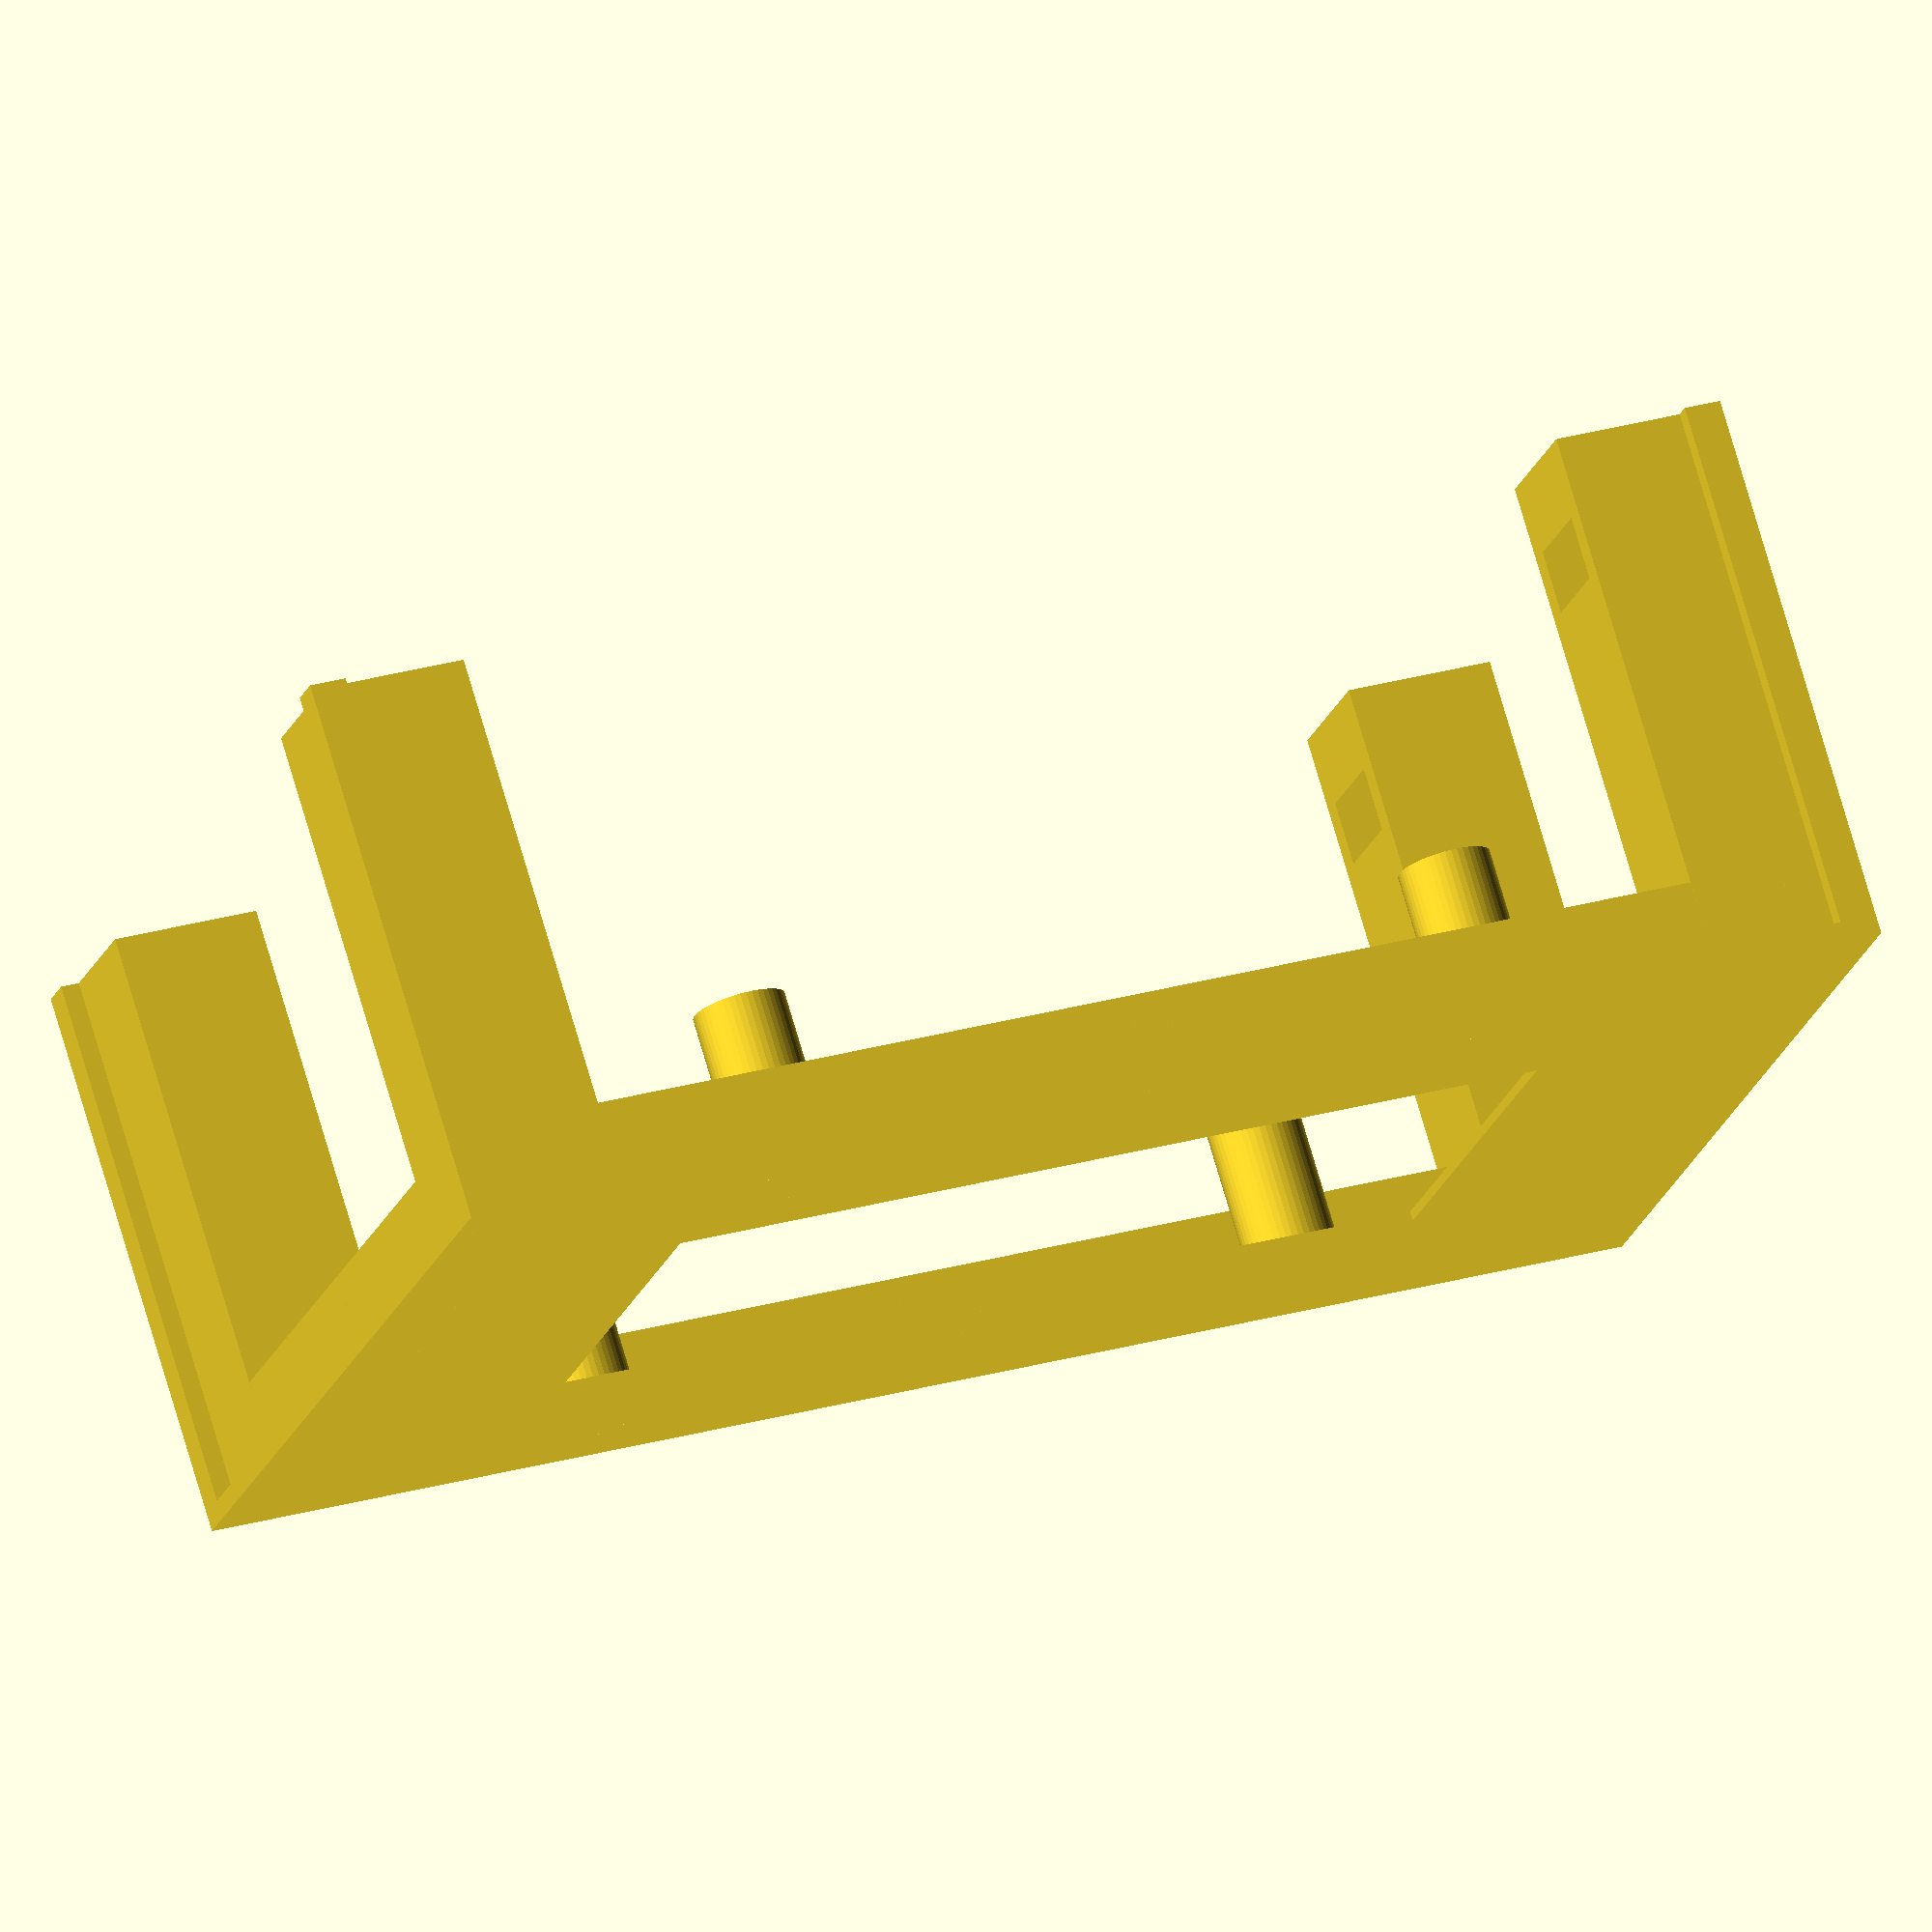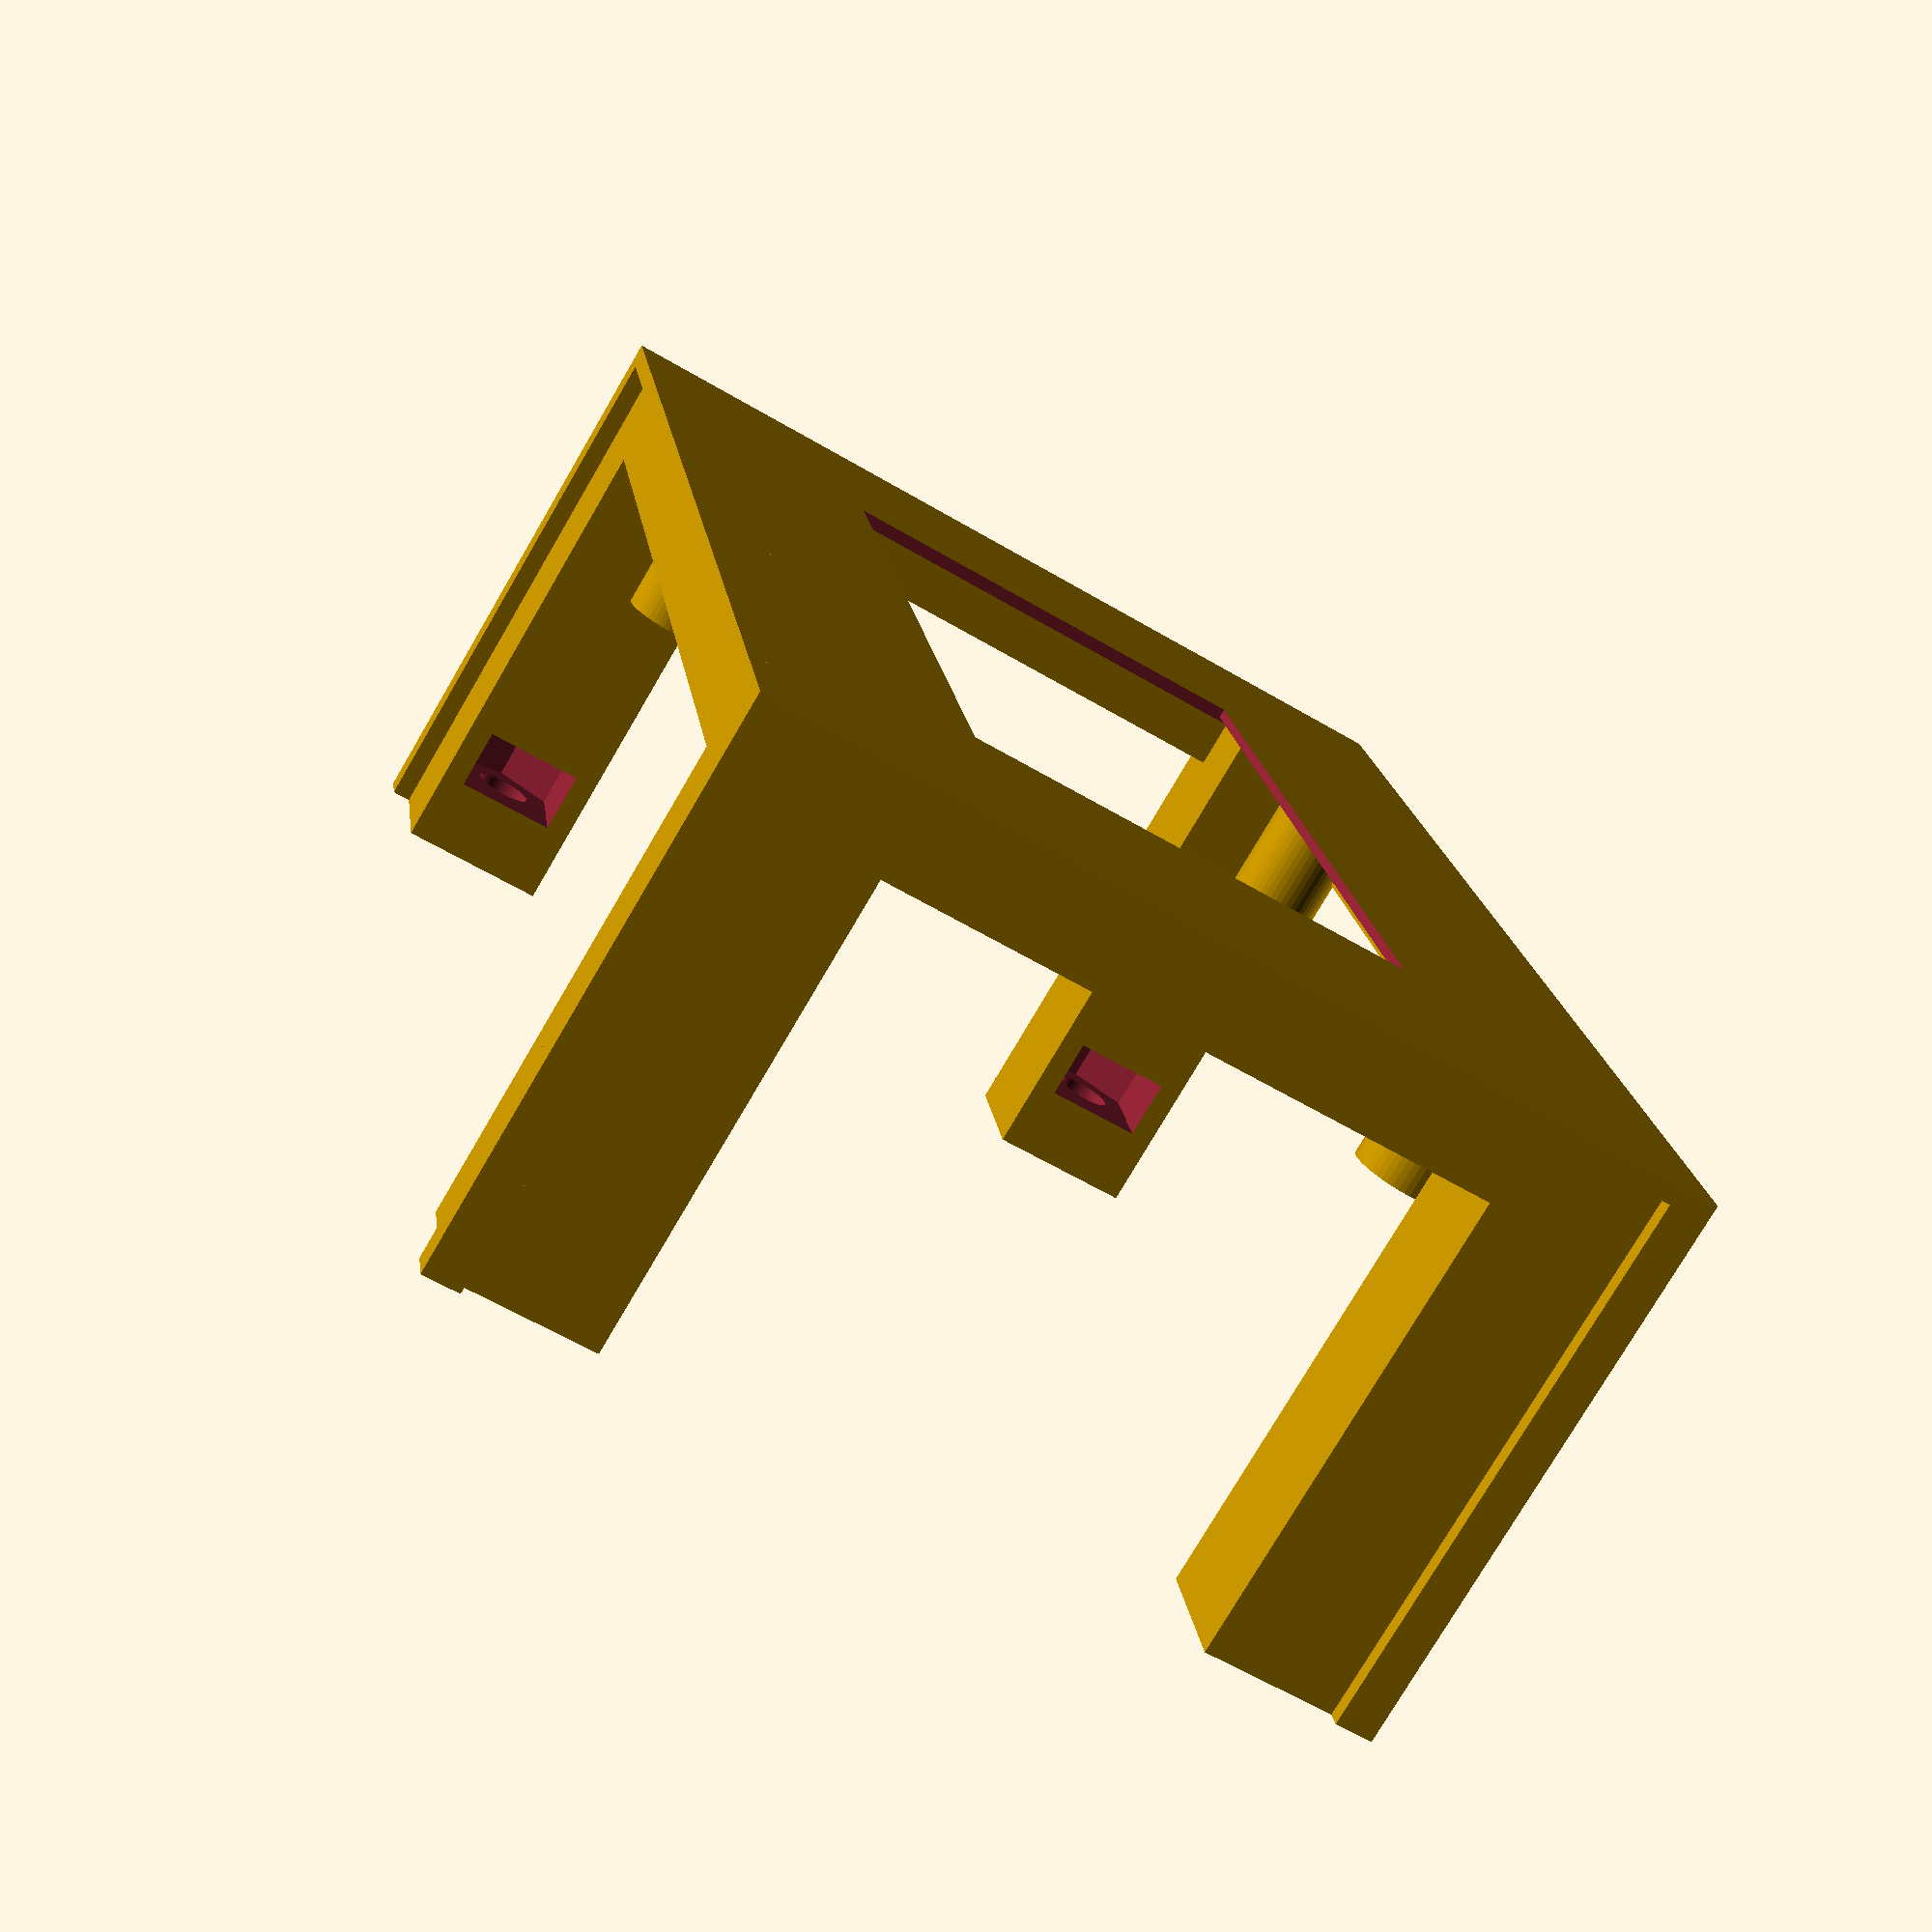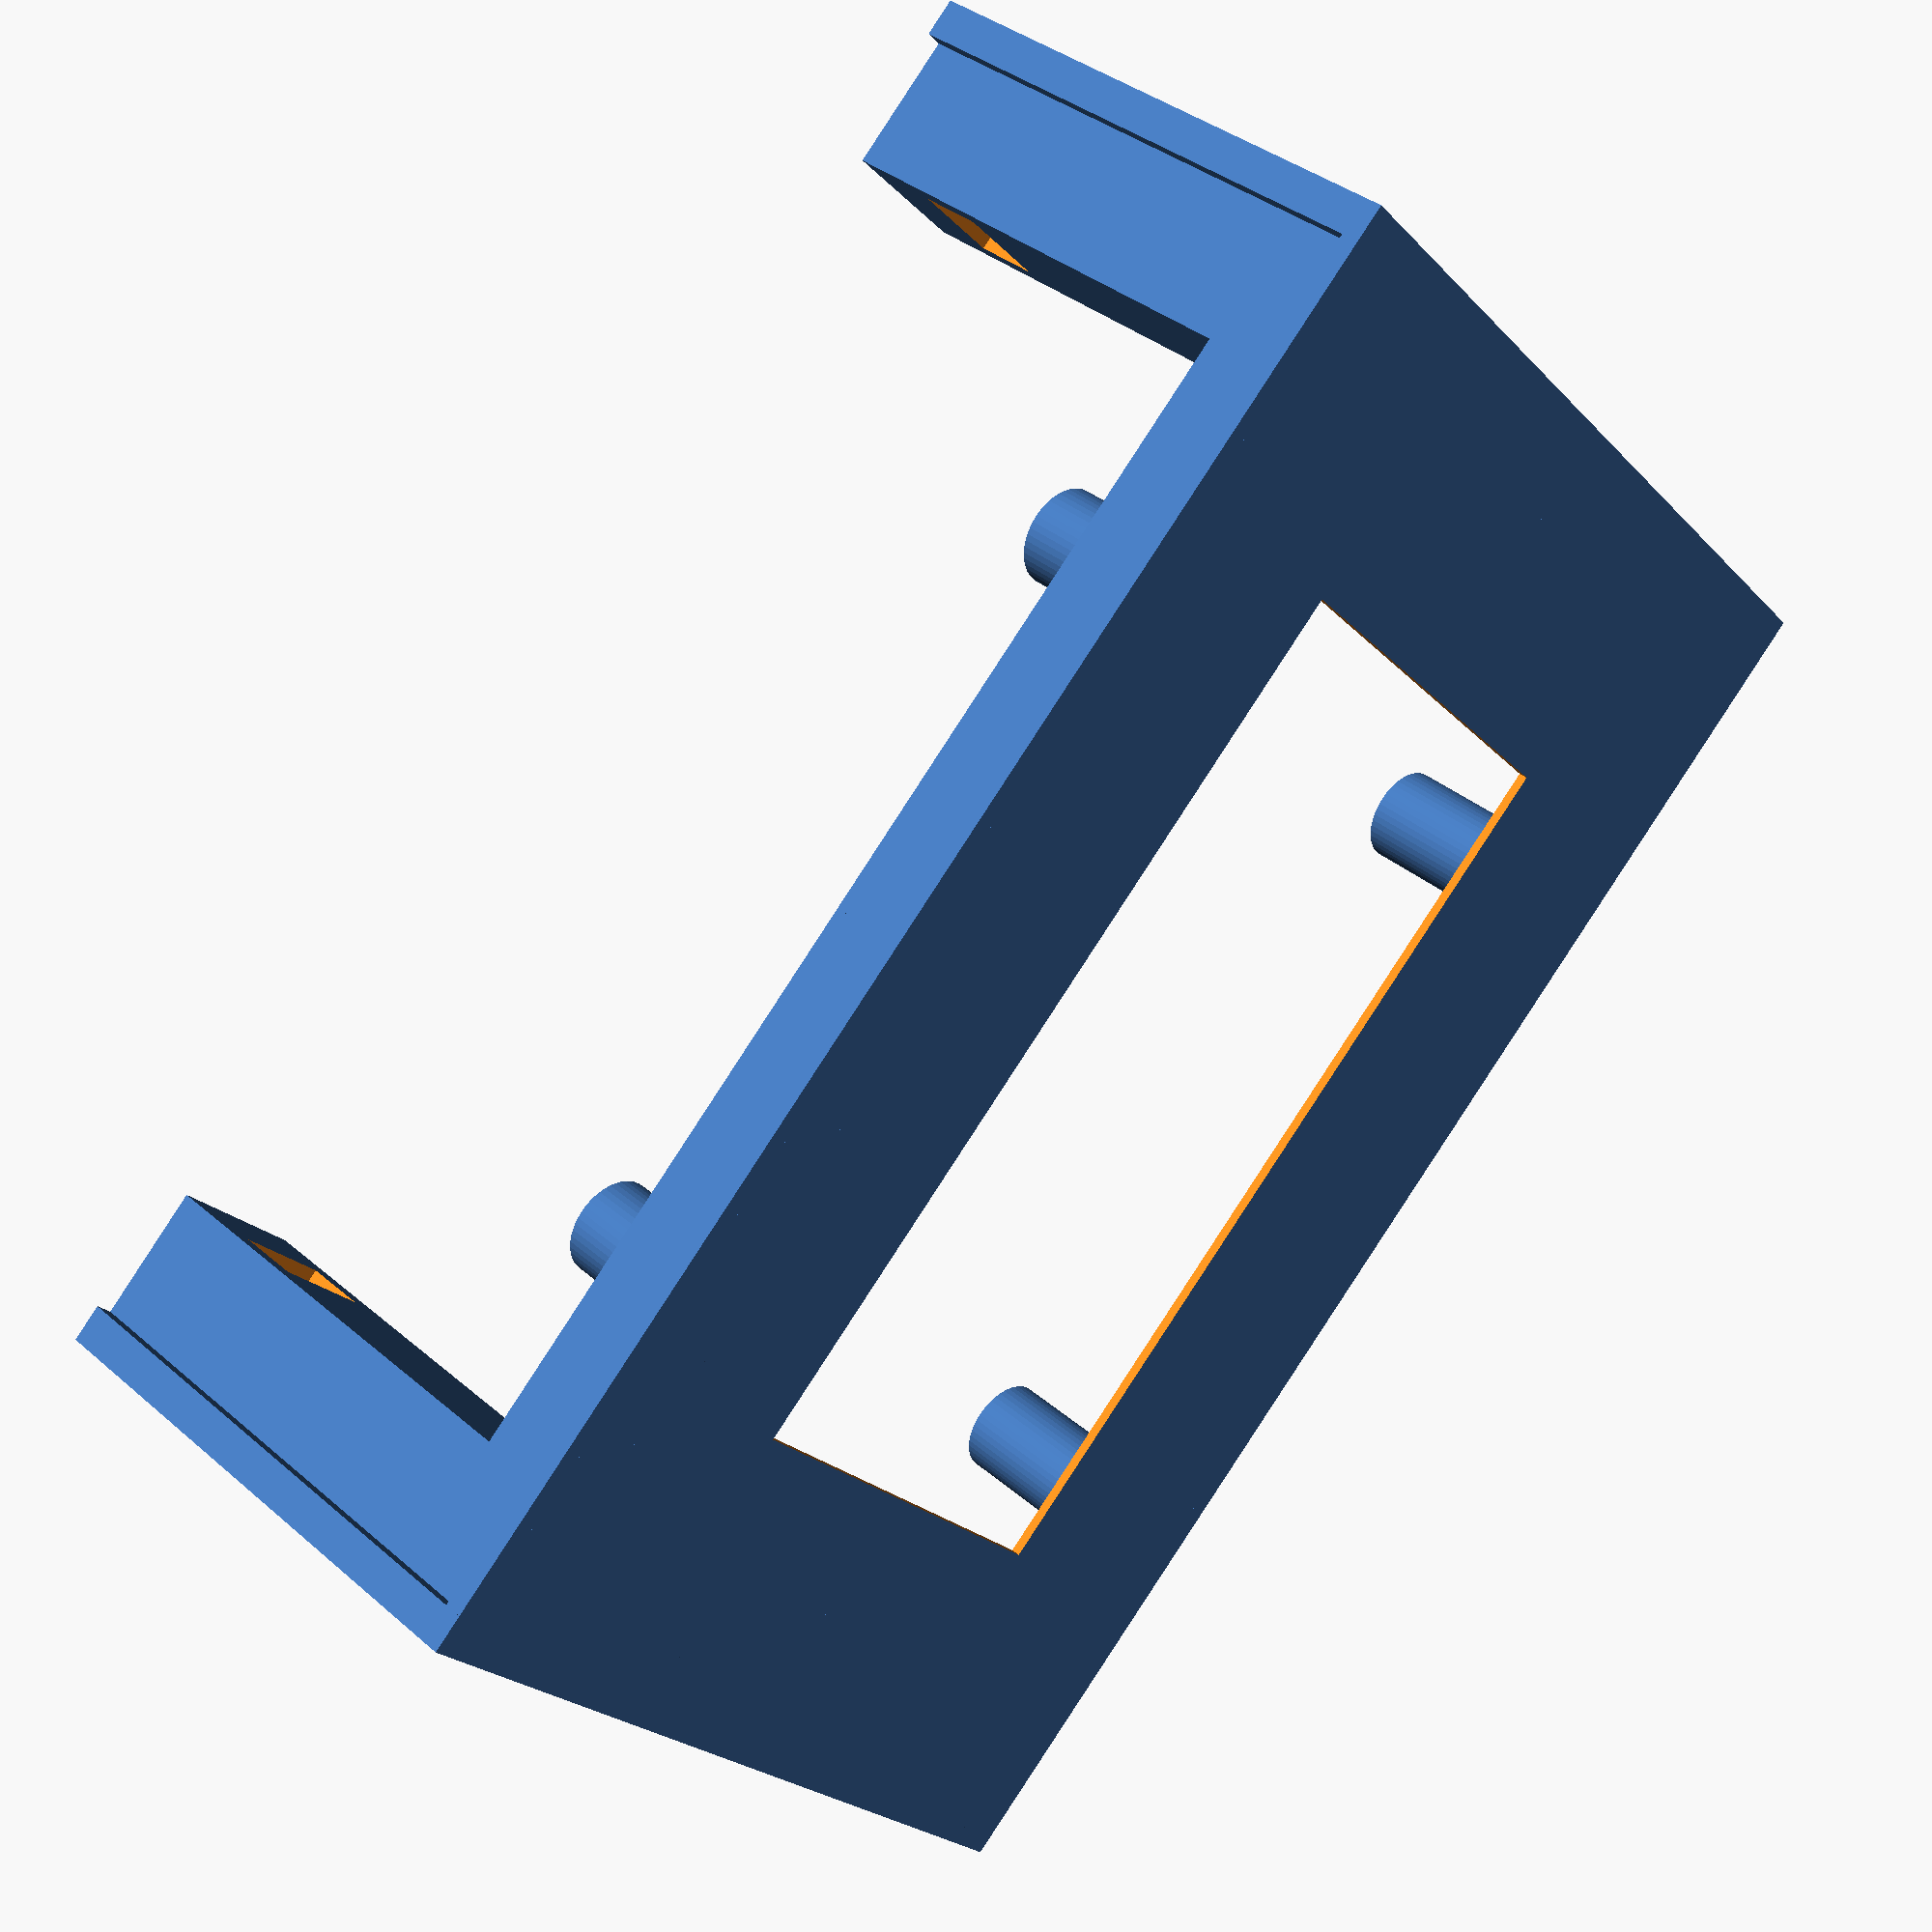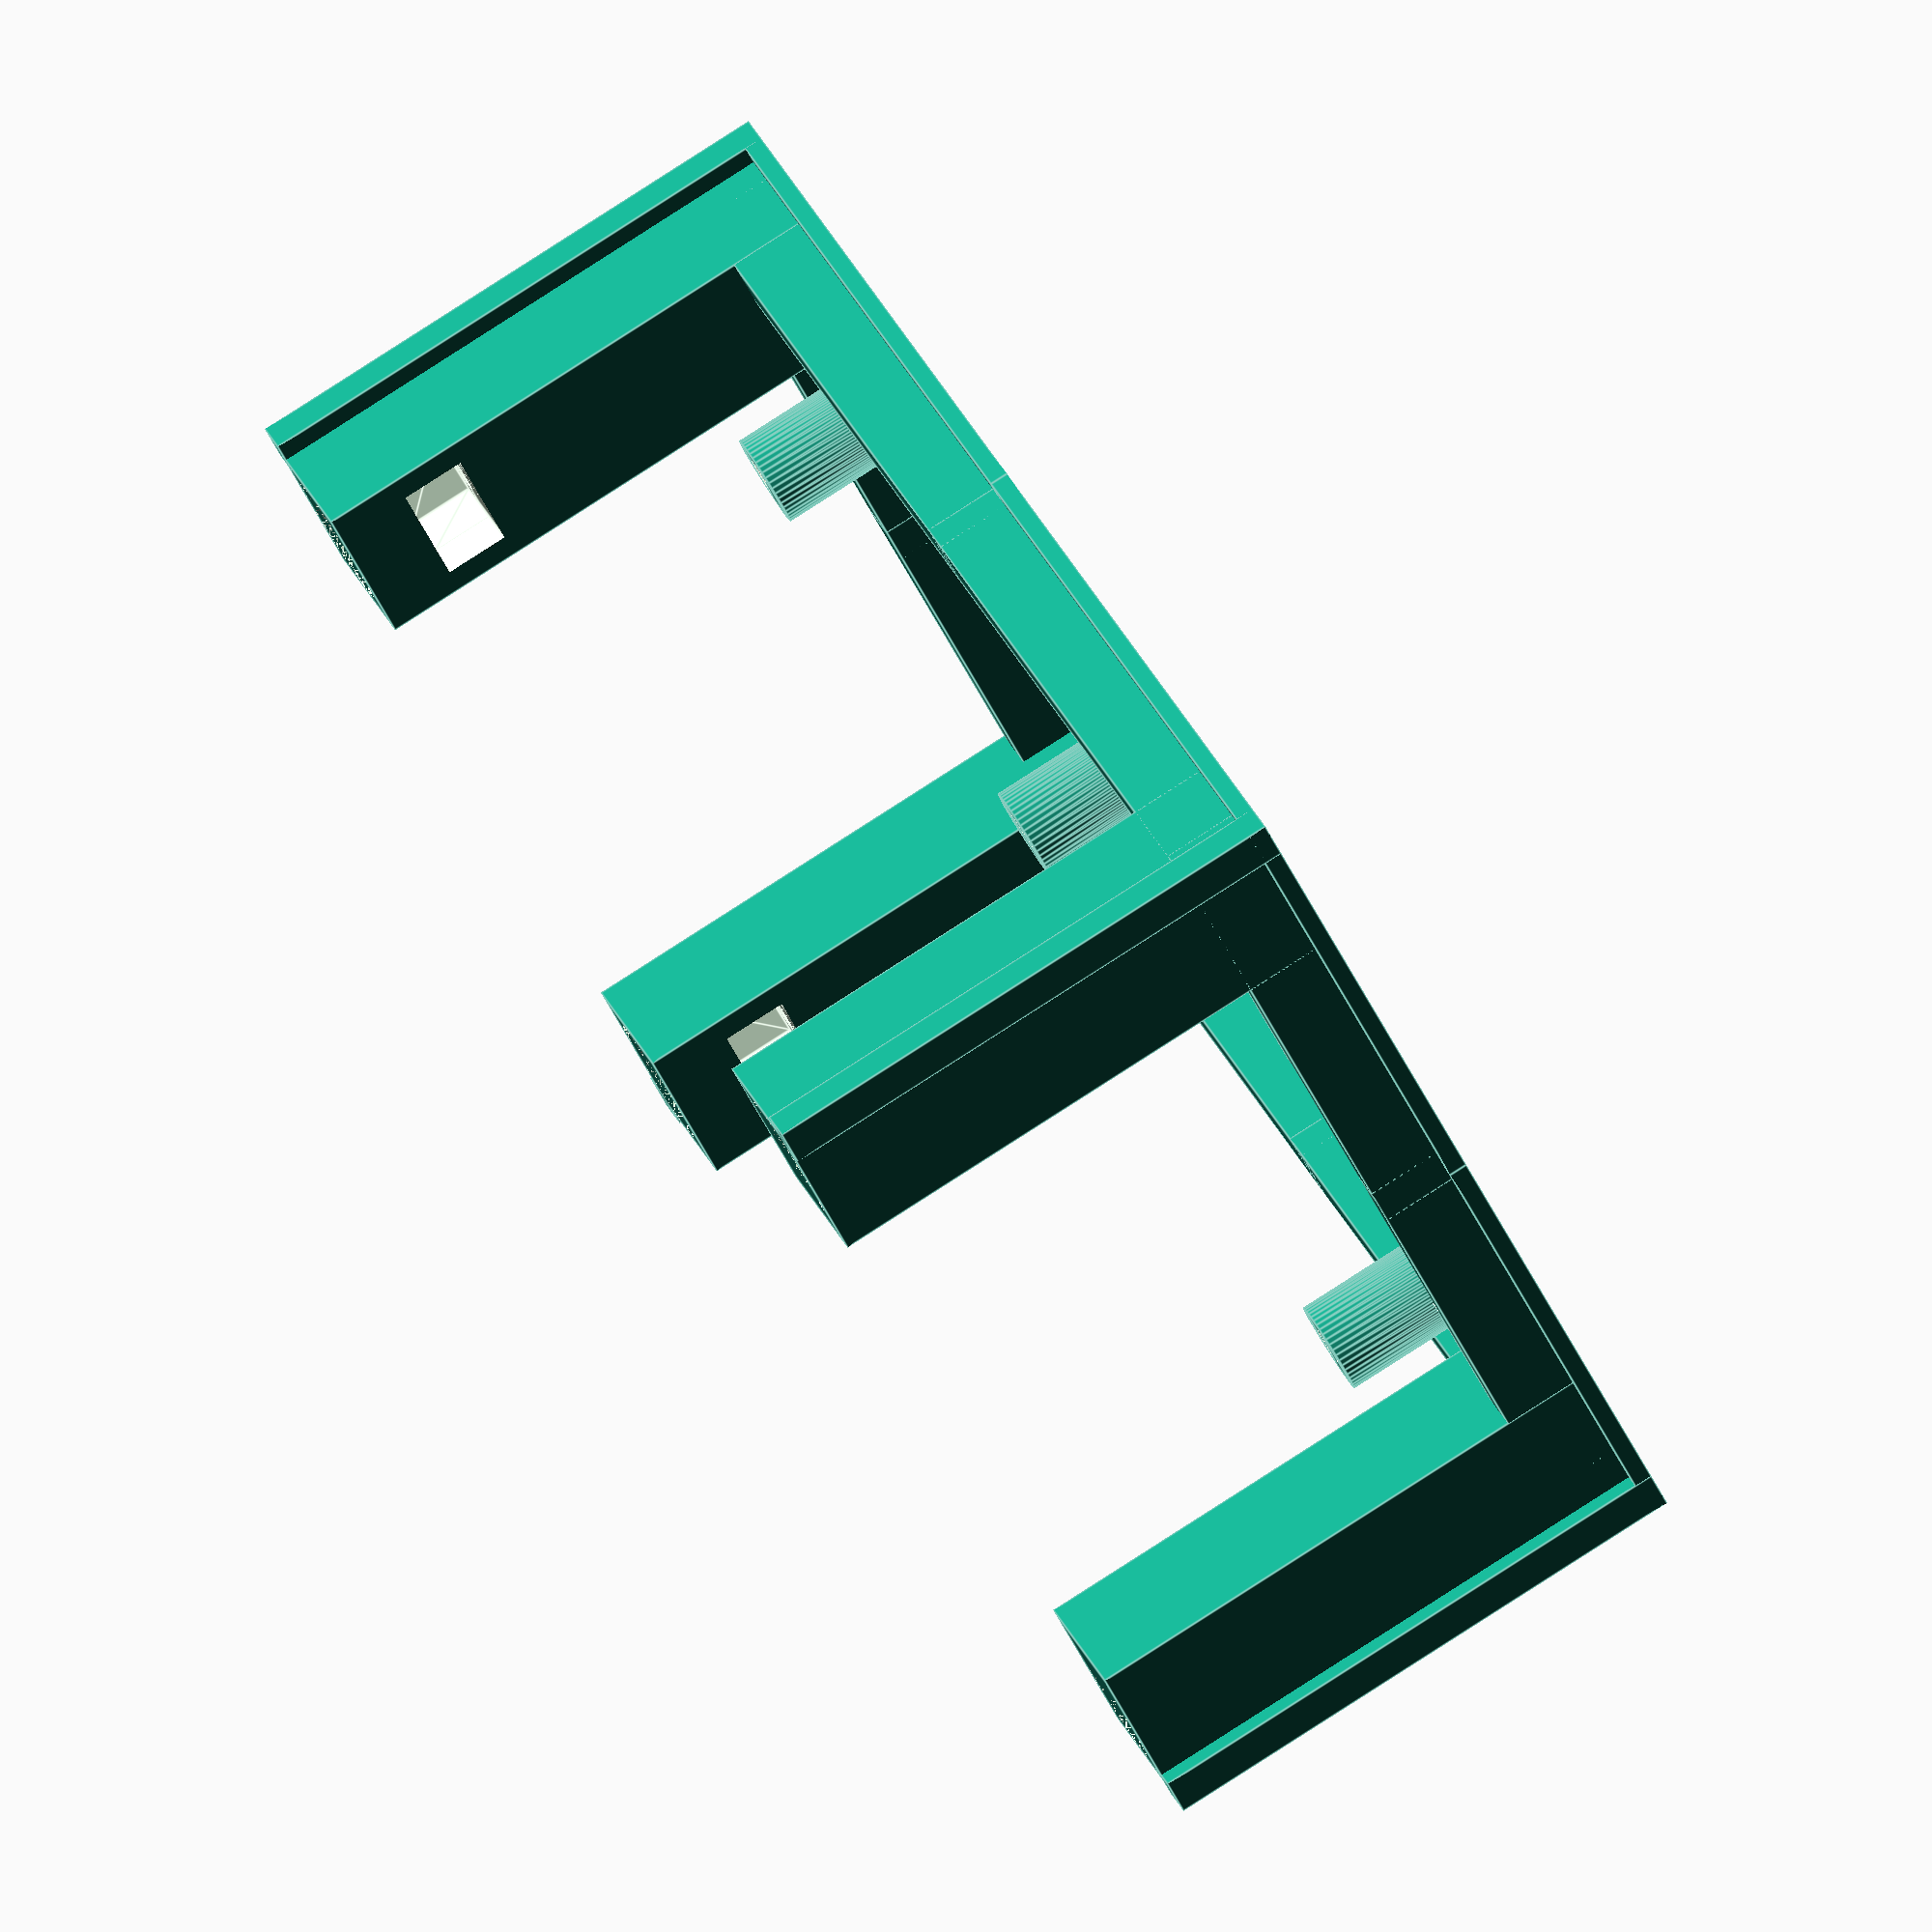
<openscad>
// Generated by SolidPython 0.4.2 on 2019-11-23 17:29:10
$fn = 48;

difference() {
	union() {
		translate(v = [0, -25.0000000000, 0]) {
			translate(v = [-40.0000000000, 0, 0]) {
				union() {
					translate(v = [0, 0, 0]) {
						cube(center = false, size = [40.0000000000, 25.0000000000, 1.0000000000]);
						translate(v = [0, 6, 0]) {
							translate(v = [20, 0, 0]) {
								difference(){
									translate(v = [0, 0, 0]) {
										difference() {
											linear_extrude(height = 10) {
												circle($fn = 48, r = 2.5000000000);
											}
										}
									}
									/* Holes Below*/
									translate(v = [0, 0, 0]){
										union(){
											linear_extrude(height = 10) {
												circle($fn = 48, r = 1.2500000000);
											}
										}
									} /* End Holes */ 
								}
							}
						}
					}
					translate(v = [1.0000000000, 0, 0]) {
						translate(v = [0, 1.0000000000, 0]) {
							cube(center = false, size = [40.0000000000, 3.0000000000, 5.0000000000]);
						}
					}
					translate(v = [0, 1.0000000000, 0]) {
						translate(v = [1.0000000000, 0, 0]) {
							cube(center = false, size = [3.0000000000, 25.0000000000, 5.0000000000]);
						}
					}
					translate(v = [1.0000000000, 0, 0]) {
						translate(v = [0, 1.0000000000, 0]) {
							union() {
								difference() {
									translate(v = [0, 0, 0]) {
										cube(center = false, size = [8, 8, 30]);
									}
									translate(v = [4.0000000000, 0, 0]) {
										translate(v = [0, 4.0000000000, 0]) {
											translate(v = [0, 0, 27.0000000000]) {
												linear_extrude(height = 3.0000000000) {
													circle($fn = 48, r = 3.5500000000);
												}
											}
										}
									}
									union() {
										translate(v = [0, 0, 22.6000000000]) {
											translate(v = [0, 4.0000000000, 0]) {
												translate(v = [4.0000000000, 0, 0]) {
													union() {
														linear_extrude(height = 3.4000000000) {
															circle($fn = 6, r = 3.2250000000);
														}
														translate(v = [0, 0, -5]) {
															linear_extrude(height = 10) {
																circle($fn = 48, r = 1.5500000000);
															}
														}
													}
												}
											}
										}
										translate(v = [0, 0, 22.6000000000]) {
											translate(v = [4.0000000000, 0, 0]) {
												translate(v = [0, 1.2500000000, 0]) {
													cube(center = false, size = [5.5000000000, 5.5000000000, 3.4000000000]);
												}
											}
										}
									}
								}
								translate(v = [-1, 0, 0]) {
									translate(v = [0, -1, 0]) {
										cube(center = false, size = [2.0000000000, 2.0000000000, 30]);
									}
								}
							}
						}
					}
				}
			}
		}
		mirror(v = [1, 0, 0]) {
			translate(v = [0, -25.0000000000, 0]) {
				translate(v = [-40.0000000000, 0, 0]) {
					union() {
						translate(v = [0, 0, 0]) {
							cube(center = false, size = [40.0000000000, 25.0000000000, 1.0000000000]);
							translate(v = [0, 6, 0]) {
								translate(v = [20, 0, 0]) {
									difference(){
										translate(v = [0, 0, 0]) {
											difference() {
												linear_extrude(height = 10) {
													circle($fn = 48, r = 2.5000000000);
												}
											}
										}
										/* Holes Below*/
										translate(v = [0, 0, 0]){
											union(){
												linear_extrude(height = 10) {
													circle($fn = 48, r = 1.2500000000);
												}
											}
										} /* End Holes */ 
									}
								}
							}
						}
						translate(v = [1.0000000000, 0, 0]) {
							translate(v = [0, 1.0000000000, 0]) {
								cube(center = false, size = [40.0000000000, 3.0000000000, 5.0000000000]);
							}
						}
						translate(v = [0, 1.0000000000, 0]) {
							translate(v = [1.0000000000, 0, 0]) {
								cube(center = false, size = [3.0000000000, 25.0000000000, 5.0000000000]);
							}
						}
						translate(v = [1.0000000000, 0, 0]) {
							translate(v = [0, 1.0000000000, 0]) {
								union() {
									difference() {
										translate(v = [0, 0, 0]) {
											cube(center = false, size = [8, 8, 30]);
										}
										translate(v = [4.0000000000, 0, 0]) {
											translate(v = [0, 4.0000000000, 0]) {
												translate(v = [0, 0, 27.0000000000]) {
													linear_extrude(height = 3.0000000000) {
														circle($fn = 48, r = 3.5500000000);
													}
												}
											}
										}
										union() {
											translate(v = [0, 0, 22.6000000000]) {
												translate(v = [0, 4.0000000000, 0]) {
													translate(v = [4.0000000000, 0, 0]) {
														union() {
															linear_extrude(height = 3.4000000000) {
																circle($fn = 6, r = 3.2250000000);
															}
															translate(v = [0, 0, -5]) {
																linear_extrude(height = 10) {
																	circle($fn = 48, r = 1.5500000000);
																}
															}
														}
													}
												}
											}
											translate(v = [0, 0, 22.6000000000]) {
												translate(v = [4.0000000000, 0, 0]) {
													translate(v = [0, 1.2500000000, 0]) {
														cube(center = false, size = [5.5000000000, 5.5000000000, 3.4000000000]);
													}
												}
											}
										}
									}
									translate(v = [-1, 0, 0]) {
										translate(v = [0, -1, 0]) {
											cube(center = false, size = [2.0000000000, 2.0000000000, 30]);
										}
									}
								}
							}
						}
					}
				}
			}
		}
		mirror(v = [0, 1, 0]) {
			union() {
				translate(v = [0, -25.0000000000, 0]) {
					translate(v = [-40.0000000000, 0, 0]) {
						union() {
							translate(v = [0, 0, 0]) {
								cube(center = false, size = [40.0000000000, 25.0000000000, 1.0000000000]);
								translate(v = [0, 6, 0]) {
									translate(v = [20, 0, 0]) {
										difference(){
											translate(v = [0, 0, 0]) {
												difference() {
													linear_extrude(height = 10) {
														circle($fn = 48, r = 2.5000000000);
													}
												}
											}
											/* Holes Below*/
											translate(v = [0, 0, 0]){
												union(){
													linear_extrude(height = 10) {
														circle($fn = 48, r = 1.2500000000);
													}
												}
											} /* End Holes */ 
										}
									}
								}
							}
							translate(v = [1.0000000000, 0, 0]) {
								translate(v = [0, 1.0000000000, 0]) {
									cube(center = false, size = [40.0000000000, 3.0000000000, 5.0000000000]);
								}
							}
							translate(v = [0, 1.0000000000, 0]) {
								translate(v = [1.0000000000, 0, 0]) {
									cube(center = false, size = [3.0000000000, 25.0000000000, 5.0000000000]);
								}
							}
							translate(v = [1.0000000000, 0, 0]) {
								translate(v = [0, 1.0000000000, 0]) {
									union() {
										difference() {
											translate(v = [0, 0, 0]) {
												cube(center = false, size = [8, 8, 30]);
											}
											translate(v = [4.0000000000, 0, 0]) {
												translate(v = [0, 4.0000000000, 0]) {
													translate(v = [0, 0, 27.0000000000]) {
														linear_extrude(height = 3.0000000000) {
															circle($fn = 48, r = 3.5500000000);
														}
													}
												}
											}
											union() {
												translate(v = [0, 0, 22.6000000000]) {
													translate(v = [0, 4.0000000000, 0]) {
														translate(v = [4.0000000000, 0, 0]) {
															union() {
																linear_extrude(height = 3.4000000000) {
																	circle($fn = 6, r = 3.2250000000);
																}
																translate(v = [0, 0, -5]) {
																	linear_extrude(height = 10) {
																		circle($fn = 48, r = 1.5500000000);
																	}
																}
															}
														}
													}
												}
												translate(v = [0, 0, 22.6000000000]) {
													translate(v = [4.0000000000, 0, 0]) {
														translate(v = [0, 1.2500000000, 0]) {
															cube(center = false, size = [5.5000000000, 5.5000000000, 3.4000000000]);
														}
													}
												}
											}
										}
										translate(v = [-1, 0, 0]) {
											translate(v = [0, -1, 0]) {
												cube(center = false, size = [2.0000000000, 2.0000000000, 30]);
											}
										}
									}
								}
							}
						}
					}
				}
				mirror(v = [1, 0, 0]) {
					translate(v = [0, -25.0000000000, 0]) {
						translate(v = [-40.0000000000, 0, 0]) {
							union() {
								translate(v = [0, 0, 0]) {
									cube(center = false, size = [40.0000000000, 25.0000000000, 1.0000000000]);
									translate(v = [0, 6, 0]) {
										translate(v = [20, 0, 0]) {
											difference(){
												translate(v = [0, 0, 0]) {
													difference() {
														linear_extrude(height = 10) {
															circle($fn = 48, r = 2.5000000000);
														}
													}
												}
												/* Holes Below*/
												translate(v = [0, 0, 0]){
													union(){
														linear_extrude(height = 10) {
															circle($fn = 48, r = 1.2500000000);
														}
													}
												} /* End Holes */ 
											}
										}
									}
								}
								translate(v = [1.0000000000, 0, 0]) {
									translate(v = [0, 1.0000000000, 0]) {
										cube(center = false, size = [40.0000000000, 3.0000000000, 5.0000000000]);
									}
								}
								translate(v = [0, 1.0000000000, 0]) {
									translate(v = [1.0000000000, 0, 0]) {
										cube(center = false, size = [3.0000000000, 25.0000000000, 5.0000000000]);
									}
								}
								translate(v = [1.0000000000, 0, 0]) {
									translate(v = [0, 1.0000000000, 0]) {
										union() {
											difference() {
												translate(v = [0, 0, 0]) {
													cube(center = false, size = [8, 8, 30]);
												}
												translate(v = [4.0000000000, 0, 0]) {
													translate(v = [0, 4.0000000000, 0]) {
														translate(v = [0, 0, 27.0000000000]) {
															linear_extrude(height = 3.0000000000) {
																circle($fn = 48, r = 3.5500000000);
															}
														}
													}
												}
												union() {
													translate(v = [0, 0, 22.6000000000]) {
														translate(v = [0, 4.0000000000, 0]) {
															translate(v = [4.0000000000, 0, 0]) {
																union() {
																	linear_extrude(height = 3.4000000000) {
																		circle($fn = 6, r = 3.2250000000);
																	}
																	translate(v = [0, 0, -5]) {
																		linear_extrude(height = 10) {
																			circle($fn = 48, r = 1.5500000000);
																		}
																	}
																}
															}
														}
													}
													translate(v = [0, 0, 22.6000000000]) {
														translate(v = [4.0000000000, 0, 0]) {
															translate(v = [0, 1.2500000000, 0]) {
																cube(center = false, size = [5.5000000000, 5.5000000000, 3.4000000000]);
															}
														}
													}
												}
											}
											translate(v = [-1, 0, 0]) {
												translate(v = [0, -1, 0]) {
													cube(center = false, size = [2.0000000000, 2.0000000000, 30]);
												}
											}
										}
									}
								}
							}
						}
					}
				}
			}
		}
	}
	union() {
		translate(v = [-3.2000000000, 0, 0]) {
			translate(v = [0, 0, 3.0000000000]) {
				cube(center = true, size = [59.4000000000, 29.4000000000, 5.0000000000]);
			}
		}
		translate(v = [0, 0, 0]) {
			cube(center = true, size = [48.6000000000, 23.9000000000, 5.0000000000]);
		}
		translate(v = [-34.8500000000, 0, 0]) {
			translate(v = [0, 0, 3.0000000000]) {
				cube(center = true, size = [4.1000000000, 18.1000000000, 5.0000000000]);
			}
		}
	}
}
/***********************************************
*********      SolidPython code:      **********
************************************************
 
from typing import Tuple

from solid import OpenSCADObject, scad_render_to_file
from solid.objects import hull, minkowski, mirror, rotate, translate
from solid.utils import back, down, forward, hole, left, part, right, up

P3 = Tuple[float, float, float]
Vec3 = P3

SEGMENTS = 48


class SolidBuilder:
    def __init__(self, o: OpenSCADObject = None) -> None:
        if o is None:
            self._oso = translate([0, 0, 0])
        else:
            self._oso = o

    def add(self, sb: "SolidBuilder") -> "SolidBuilder":
        self._oso.add(sb.render())
        return self

    def right(self, d: float) -> "SolidBuilder":
        self._oso = right(d)(self._oso)
        return self

    def left(self, d: float) -> "SolidBuilder":
        self._oso = left(d)(self._oso)
        return self

    def forward(self, d: float) -> "SolidBuilder":
        self._oso = forward(d)(self._oso)
        return self

    def back(self, d: float) -> "SolidBuilder":
        self._oso = back(d)(self._oso)
        return self

    def up(self, d: float) -> "SolidBuilder":
        self._oso = up(d)(self._oso)
        return self

    def down(self, d: float) -> "SolidBuilder":
        self._oso = down(d)(self._oso)
        return self

    def hole(self, sb: "SolidBuilder") -> "SolidBuilder":
        self._oso = self._oso - hole()(sb._oso)
        return self

    def part(self) -> "SolidBuilder":
        self._oso = part()(self._oso)
        return self

    def translate(self, v: Vec3) -> "SolidBuilder":
        self._oso = translate(v)(self._oso)
        return self

    def minkowski(self) -> "SolidBuilder":
        self._oso = minkowski()(self._oso)
        return self

    def hull(self) -> "SolidBuilder":
        self._oso = hull()(self._oso)
        return self

    def mirror(self, v) -> "SolidBuilder":
        self._oso = mirror(v)(self._oso)
        return self

    def mirror_clone(self, v, clone=True) -> "SolidBuilder":
        if clone:
            self += self.clone().mirror(v)
            return self
        else:
            return self.mirror(v=[1, 0, 0])

    def reflect_x(self, clone: bool = True) -> "SolidBuilder":
        return self.mirror_clone(v=[1, 0, 0], clone=clone)

    def reflect_y(self, clone: bool = True) -> "SolidBuilder":
        return self.mirror_clone(v=[0, 1, 0], clone=clone)

    def reflect_z(self, clone: bool = True) -> "SolidBuilder":
        return self.mirror_clone(v=[0, 0, 1], clone=clone)

    def rotate(self, a: float, v) -> "SolidBuilder":
        self._oso = rotate(a, v)(self._oso)
        return self

    def render(self) -> OpenSCADObject:
        return self._oso

    def clone(self) -> "SolidBuilder":
        return SolidBuilder(self._oso.copy())

    def __add__(self, sb: "SolidBuilder") -> "SolidBuilder":
        self._oso += sb._oso
        return self

    def __sub__(self, sb: "SolidBuilder") -> "SolidBuilder":
        self._oso -= sb._oso
        return self

    def render_to_file(self, filepath):
        file_out = scad_render_to_file(
            self._oso, filepath=filepath, file_header=f"$fn = {SEGMENTS};"
        )
        print(f"{__file__}: SCAD file written to: \n{file_out}")


def node(o: OpenSCADObject) -> SolidBuilder:
    return SolidBuilder(o)


def empty() -> SolidBuilder:
    # return node(translate([0, 0, 0]))
    return node(None)
 
 
************************************************/

</openscad>
<views>
elev=285.2 azim=163.6 roll=163.7 proj=o view=wireframe
elev=76.4 azim=278.4 roll=149.7 proj=p view=solid
elev=324.2 azim=222.8 roll=138.2 proj=p view=solid
elev=274.8 azim=128.8 roll=57.4 proj=o view=edges
</views>
